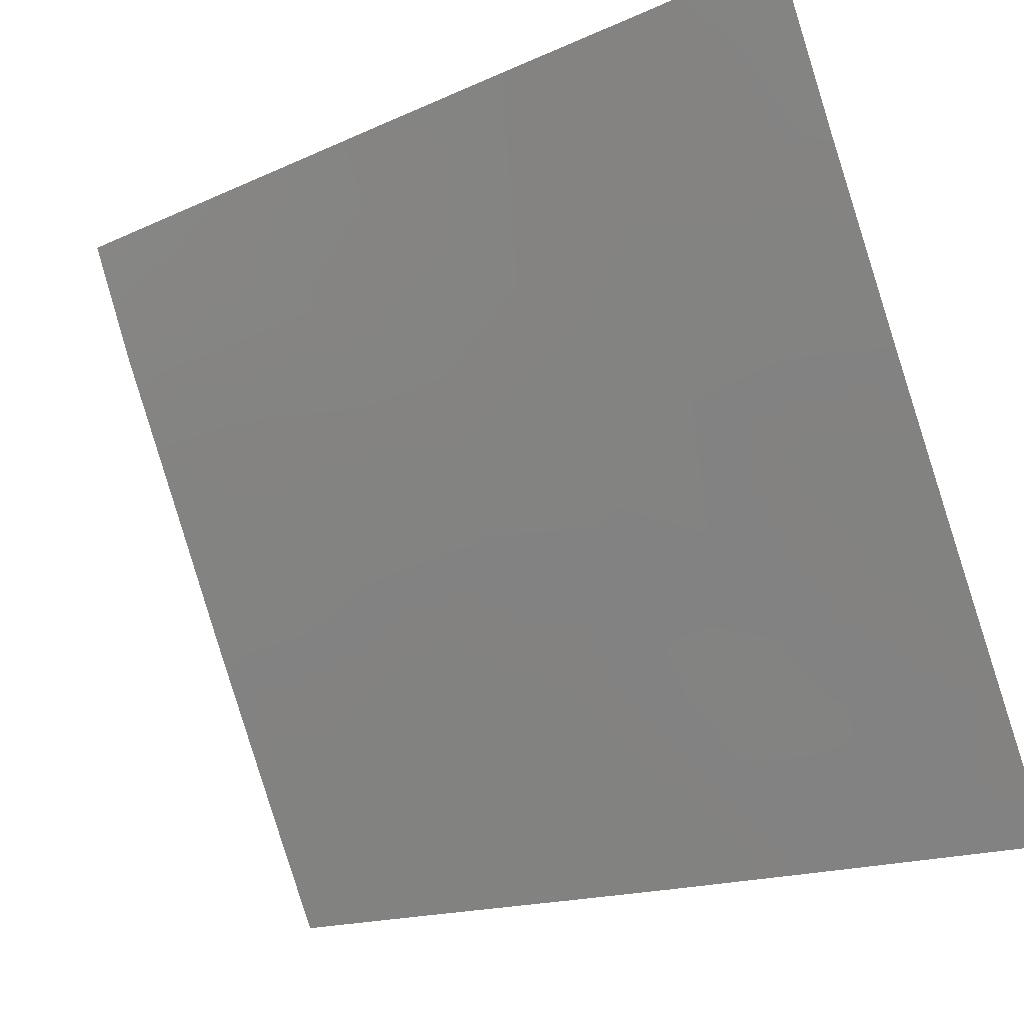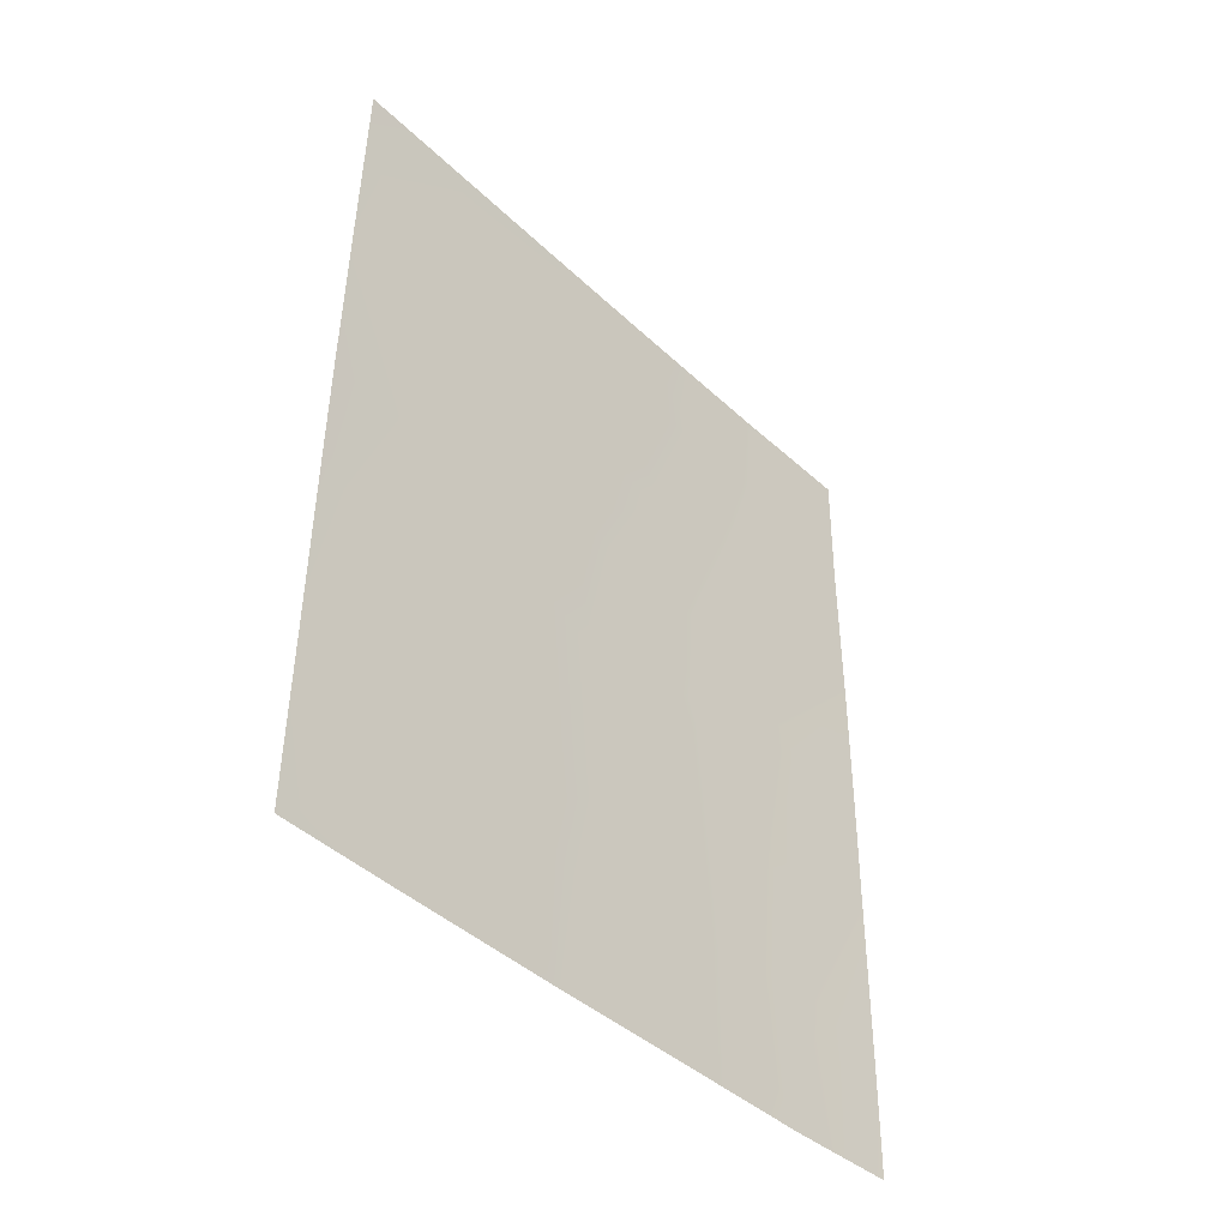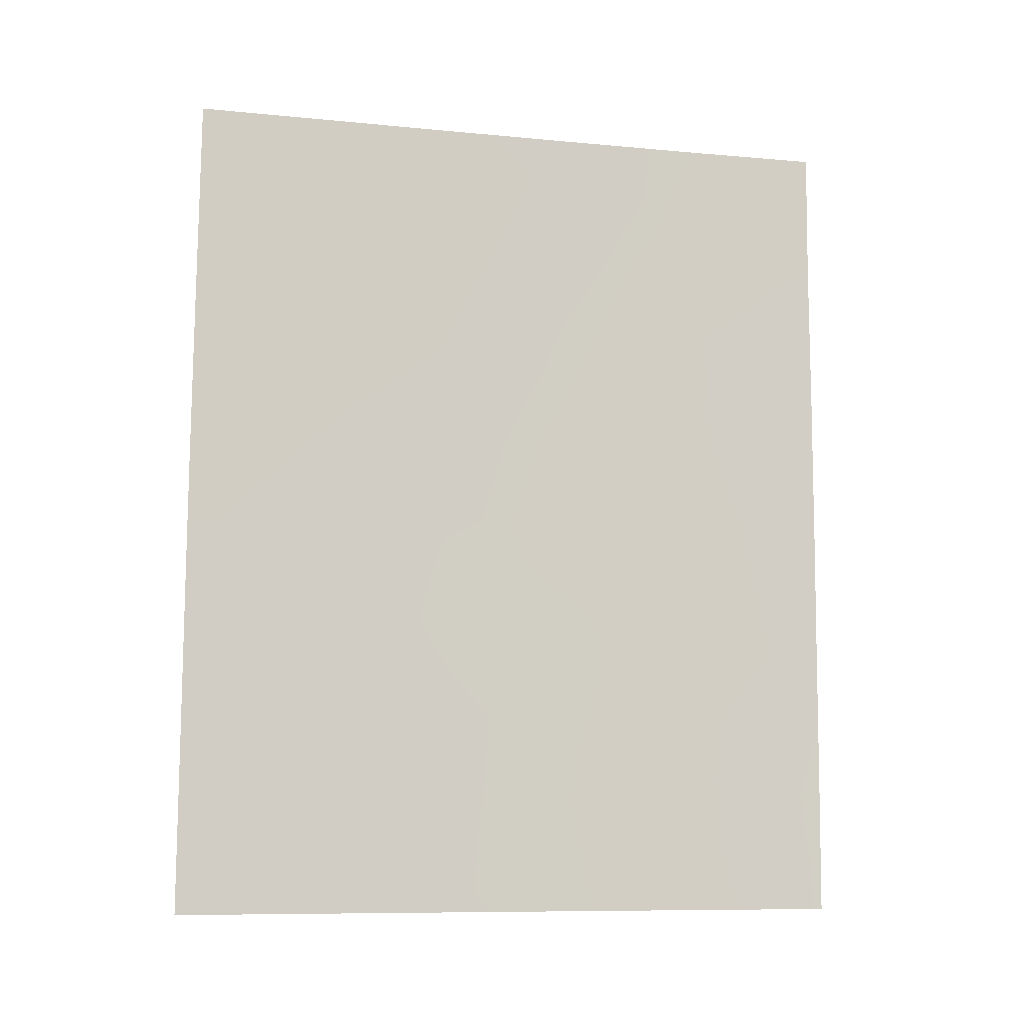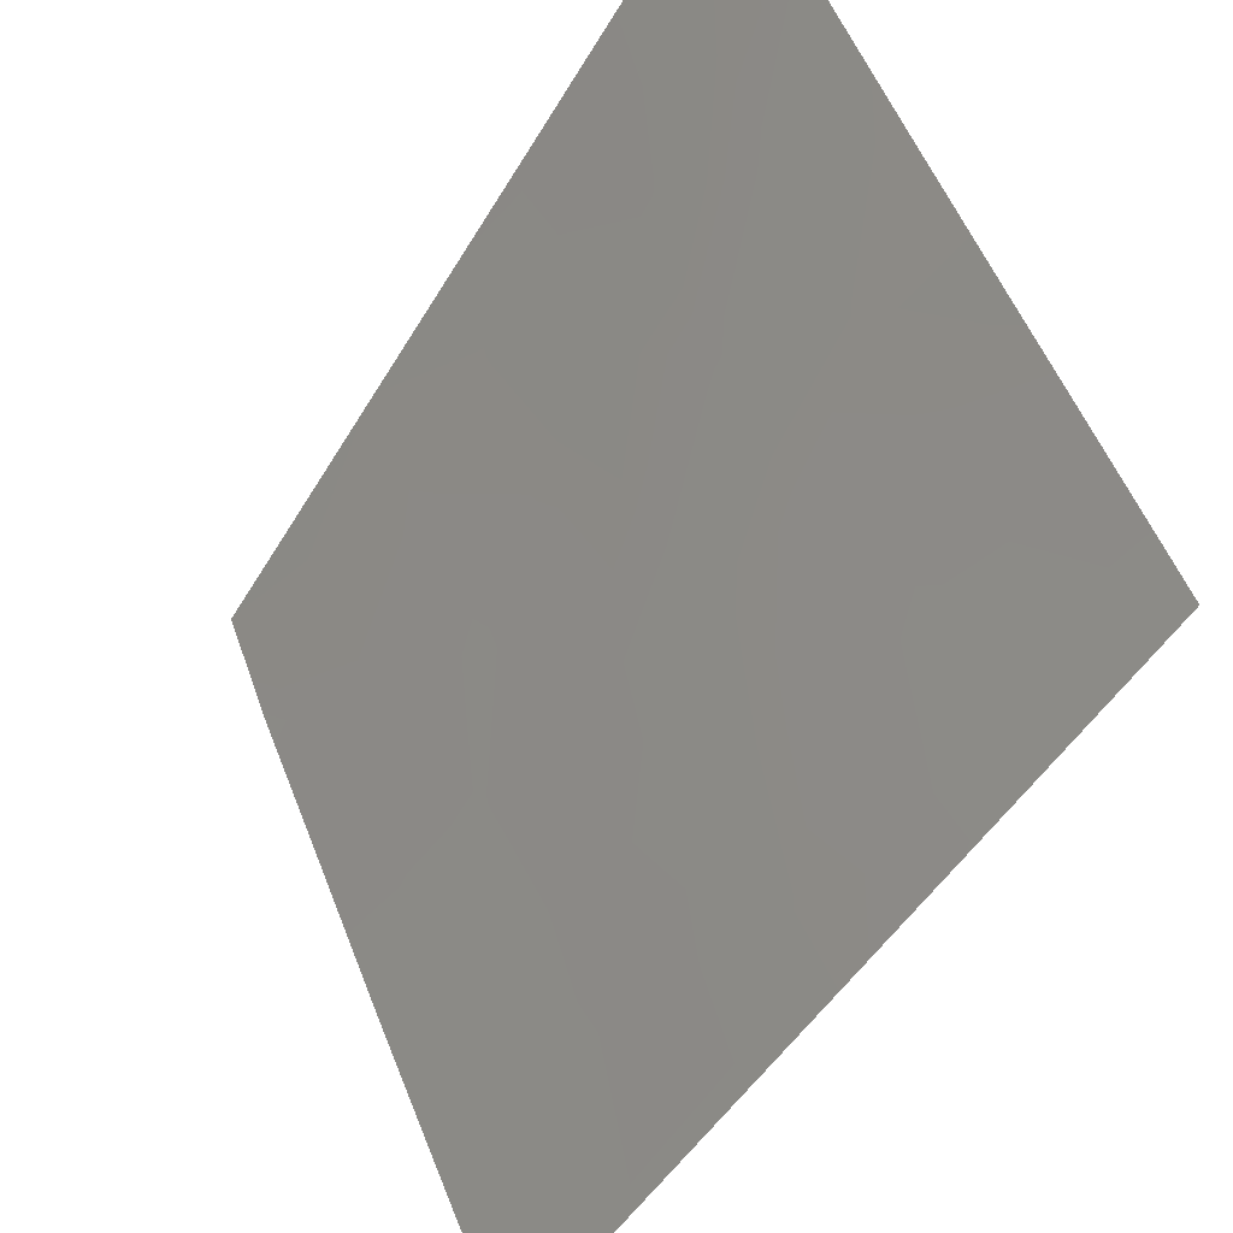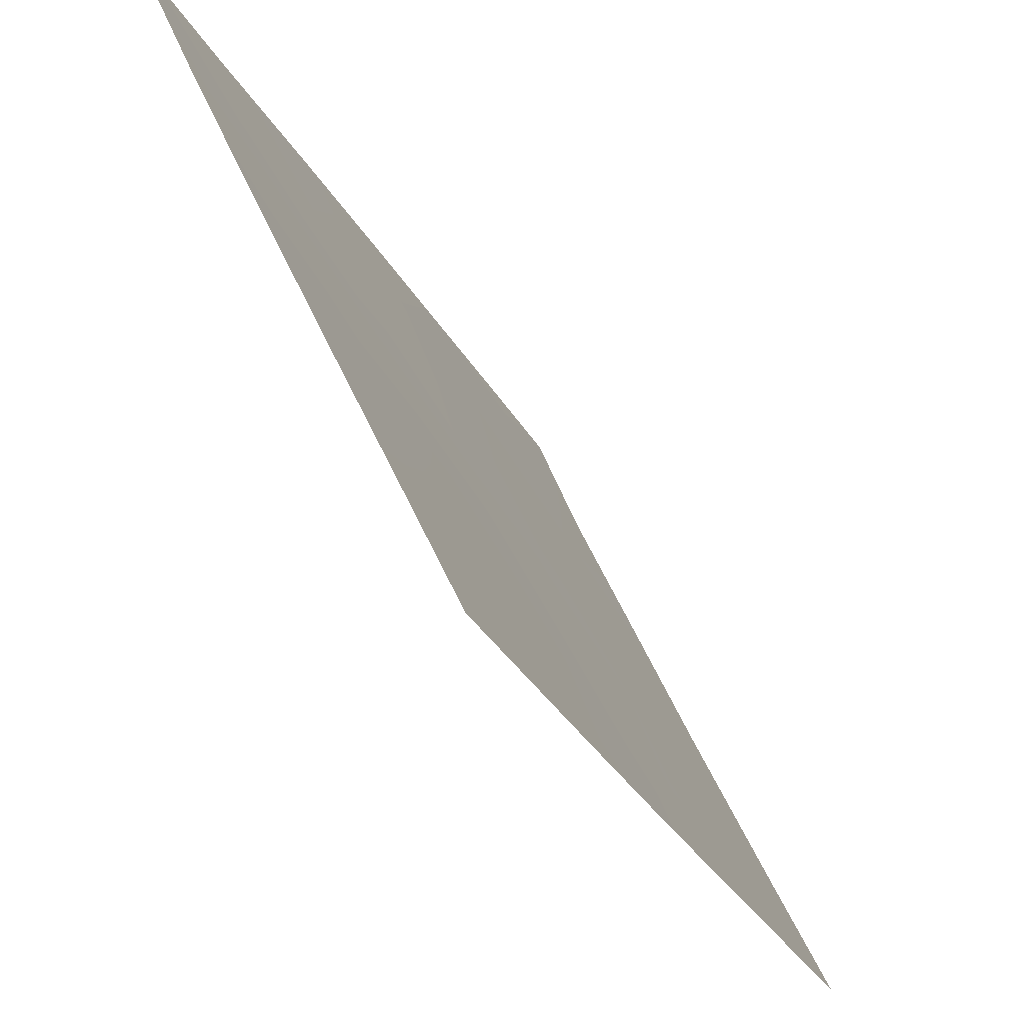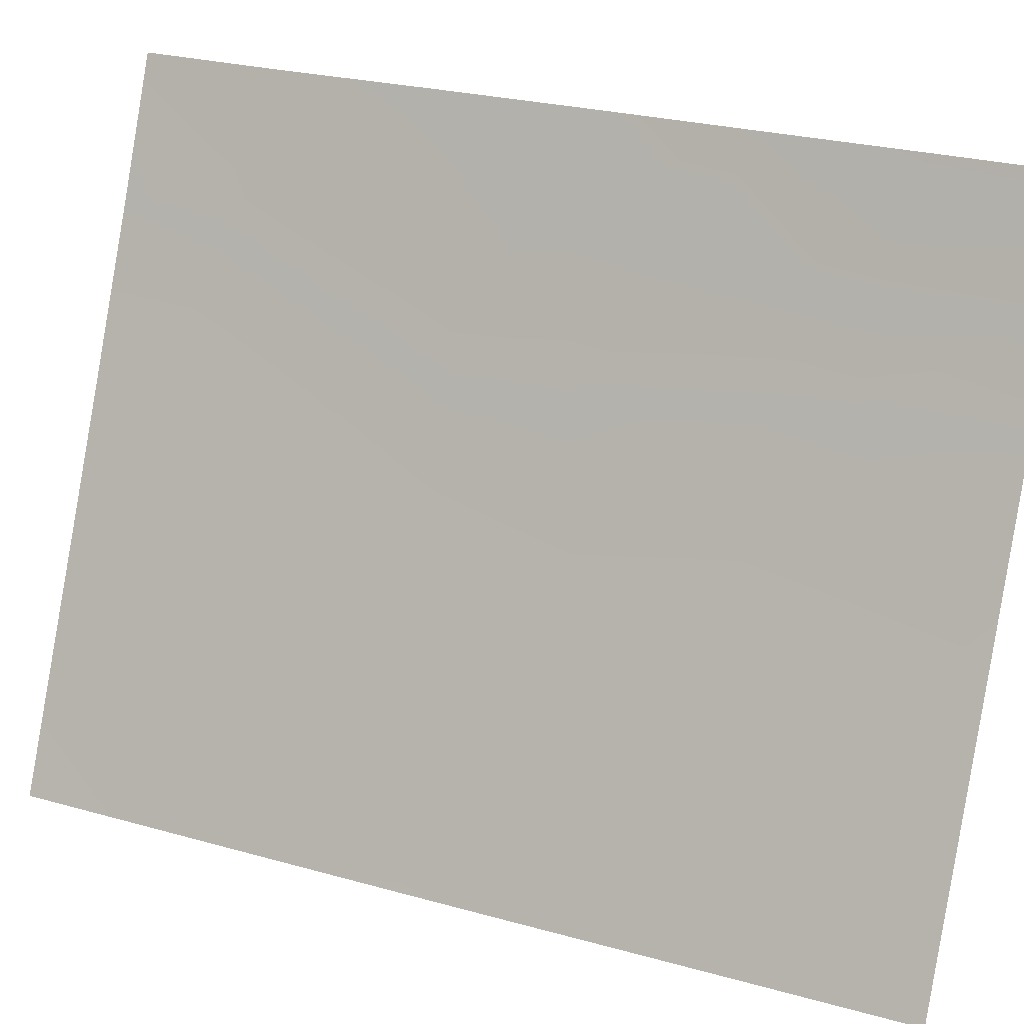
<metadata>
{"format":"obj","ext":"obj","renderer":"f3d","projection":"perspective","resolution":1024,"background":"white","views":[{"elev":-14.5,"azim":135.3,"up":"+Z"},{"elev":-42.6,"azim":-113.3,"up":"+Y"},{"elev":-9.3,"azim":-79.5,"up":"+Y"},{"elev":-46.6,"azim":151.3,"up":"+Z"},{"elev":-27.9,"azim":-157.2,"up":"+Z"},{"elev":26.1,"azim":-66.6,"up":"+Z"}]}
</metadata>
<code>
v -99.13 50 66.61
v -96.32 38 72.46
v -95.73 48.11 73.97
v -95.74 45.93 73.98
v -96.21 43.79 72.86
v -99.19 42.6 66.26
v -98.65 44.06 67.45
v -99.81 46.91 65.03
v -99.84 50 65.08
v -99.76 38 64.95
v -99.79 42.98 64.99
v -95.74 50 73.99
v -95.71 38 73.94
v -99.78 40.45 64.97
v -98.33 50 68.29
v -98.35 40.04 68.03
v -99.02 40.87 66.61
v -98.22 46.89 68.46
v -97.01 43.63 71.05
v -98.54 48.48 67.81
v -95.73 43.7 73.97
v -97.62 39.39 69.61
v -98.86 46.01 67.04
v -99.04 38 66.49
v -95.73 41.9 73.96
v -98.01 38 68.71
v -97.82 48.49 69.35
v -99.35 44.62 65.95
v -97.88 43.2 69.11
v -97.5 50 70.08
v -97.31 46.69 70.4
v -96.52 50 72.21
v -99.79 44.66 65
v -97.07 38 70.8
v -99.83 48.82 65.06
v -96.12 39.93 72.98
v -97.75 41.06 69.35
v -95.72 39.66 73.95
v -97.05 48.63 71
v -97.21 42.09 70.57
v -98.49 41.98 67.76
v -96.51 47.03 72.21
v -96.93 40.05 71.15
v -96.39 48.59 72.49
v -98.98 39.16 66.65
v -96.72 45.3 71.73
v -96.48 41.95 72.19
v -98.04 45.32 68.79
v -99.01 47.74 66.77
v -97.42 44.88 70.14
f 34 43 2
f 35 1 49
f 30 32 39
f 45 14 17
f 23 7 28
f 34 22 43
f 4 21 5
f 3 4 42
f 29 37 41
f 21 25 5
f 24 10 45
f 14 45 10
f 26 24 45
f 42 4 46
f 8 23 28
f 6 28 7
f 2 36 13
f 36 2 43
f 49 1 20
f 15 20 1
f 17 6 41
f 29 41 7
f 11 33 28
f 33 8 28
f 17 14 6
f 11 28 6
f 15 27 20
f 27 15 30
f 16 45 17
f 37 29 40
f 34 26 22
f 49 8 35
f 1 35 9
f 22 37 43
f 36 38 13
f 27 18 20
f 16 22 26
f 6 14 11
f 3 44 12
f 25 38 36
f 36 43 47
f 25 36 47
f 30 39 27
f 40 19 47
f 16 26 45
f 25 47 5
f 27 39 31
f 27 31 18
f 29 48 50
f 41 6 7
f 32 44 39
f 40 29 19
f 48 29 7
f 16 37 22
f 3 42 44
f 16 17 41
f 16 41 37
f 44 32 12
f 43 37 40
f 40 47 43
f 8 49 23
f 4 5 46
f 19 46 5
f 47 19 5
f 42 46 31
f 39 44 42
f 42 31 39
f 23 18 48
f 31 48 18
f 49 18 23
f 49 20 18
f 31 46 50
f 23 48 7
f 29 50 19
f 19 50 46
f 31 50 48

</code>
